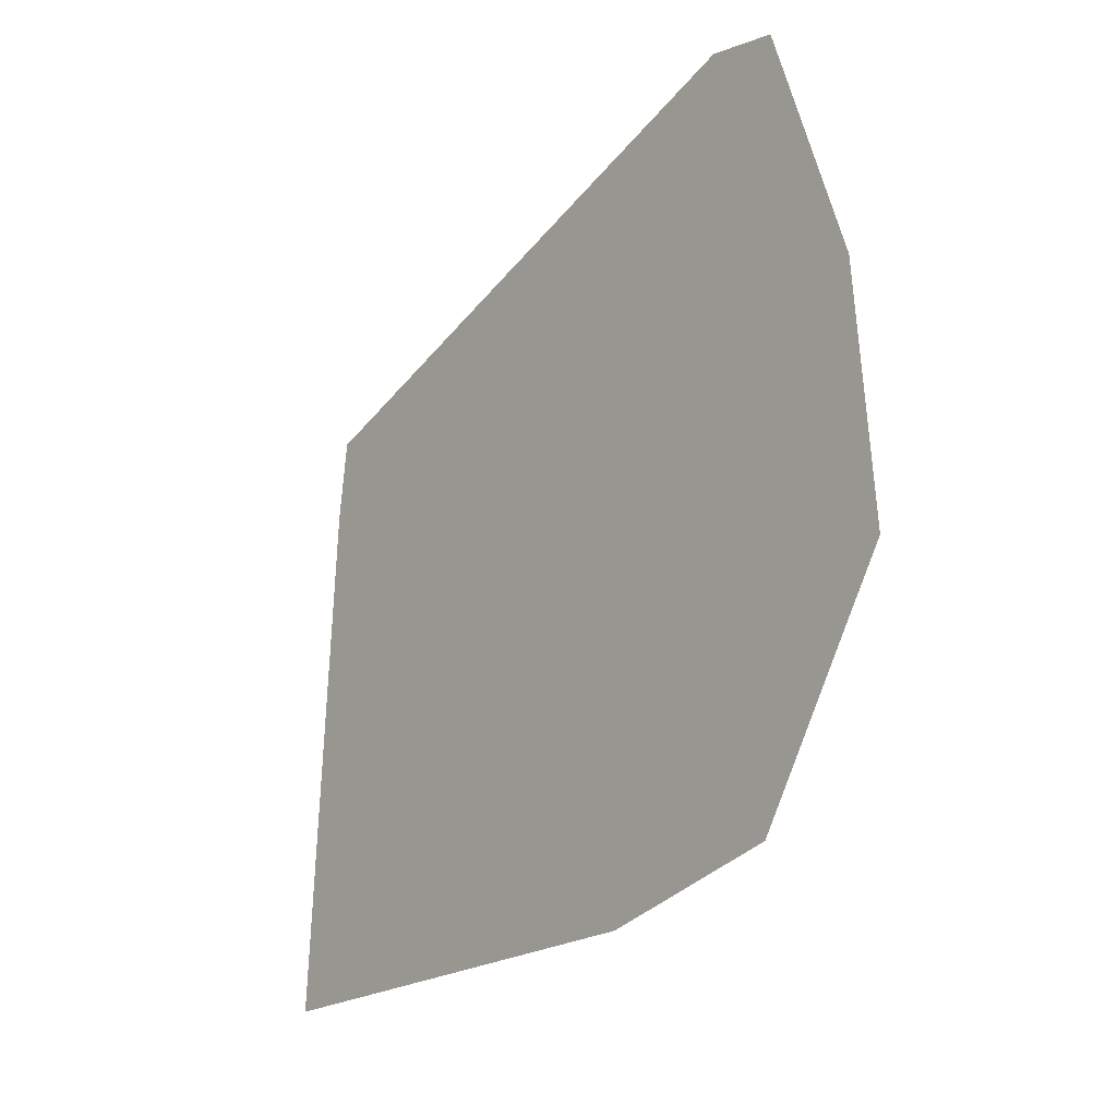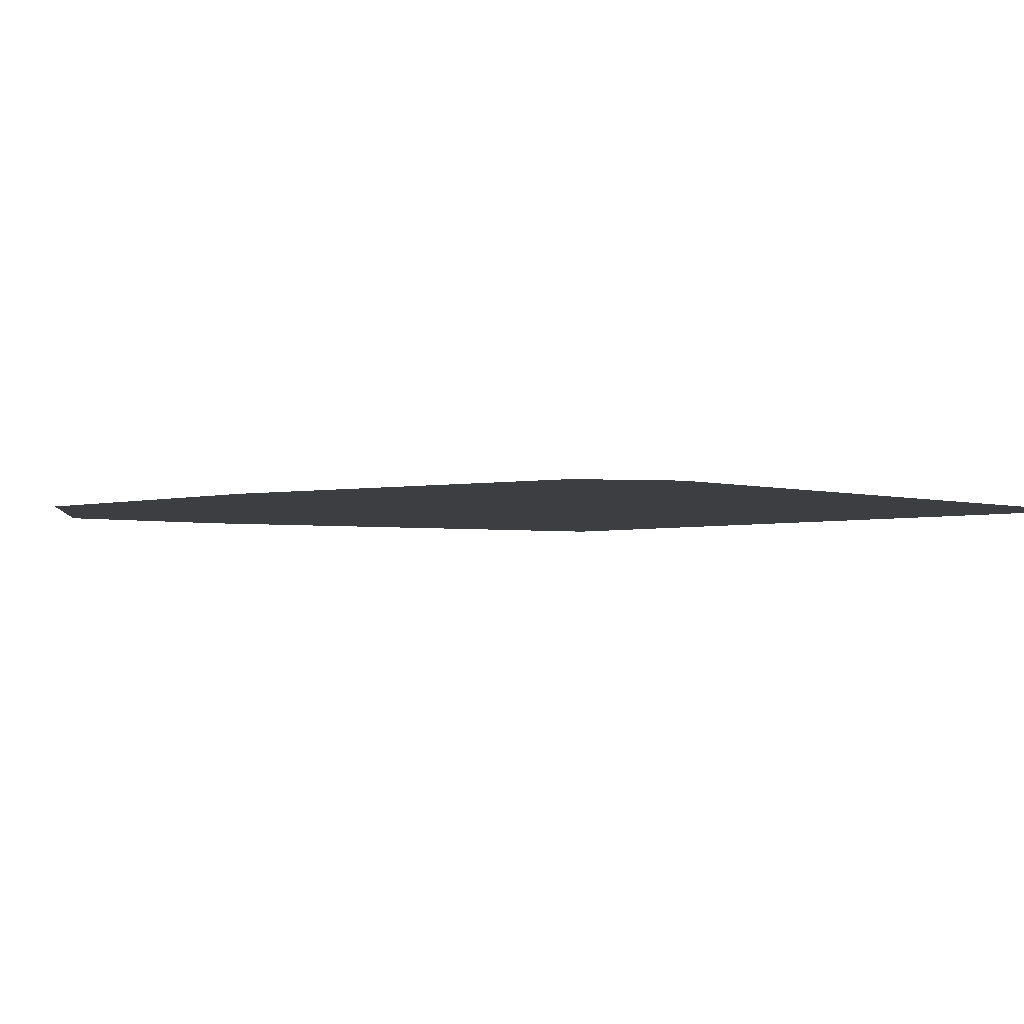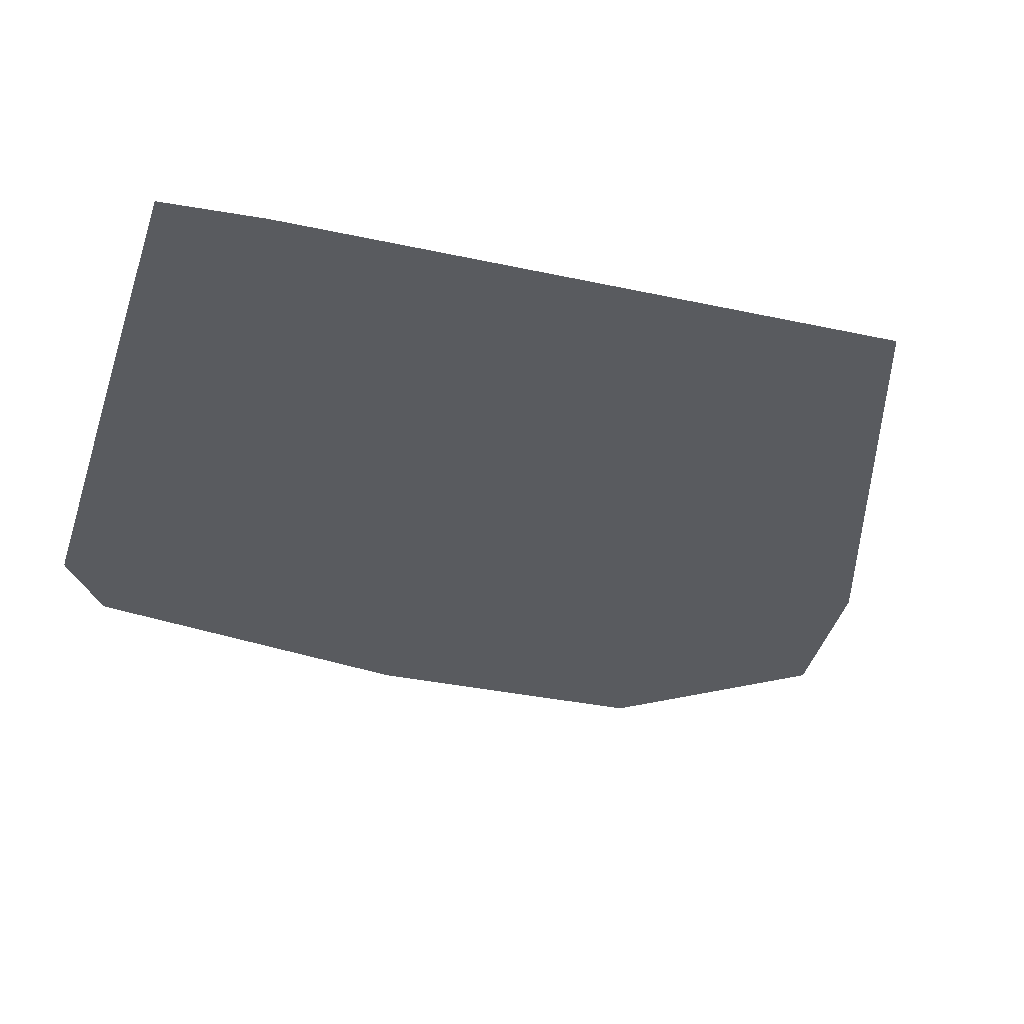
<metadata>
{"format":"obj","ext":"obj","renderer":"f3d","projection":"perspective","resolution":1024,"background":"white","views":[{"elev":-41.1,"azim":54.7,"up":"+Y"},{"elev":-3.1,"azim":134.3,"up":"+Z"},{"elev":-32.3,"azim":-106.8,"up":"+Z"}]}
</metadata>
<code>
v 5.89 -11.33 0
v 3.364 -11.03 0
v 3.344 -11.03 0
v -2.137 -8.634 0
v -2.246 -8.634 0
v 3.252 -11.03 0
v 3.262 -11.03 0
v 3.247 -9.336 0
v 2.03 -8.633 0
v 1.561 -9.341 0
v -2.137 -8.633 0
v 3.261 -10.57 0
v 3.259 -9.336 0
v 3.361 -9.995 0
v 3.764 -10.08 0
v 3.761 -9.332 0
v 3.768 -11.03 0
v 3.767 -10.82 0
v 3.767 -10.86 0
v 3.805 -10.82 0
v 3.767 -10.86 0
v 3.916 -10.86 0
v 3.363 -10.81 0
v 3.363 -10.81 0
v 3.763 -10.81 0
v 3.302 -9.336 0
v 3.302 -9.333 0
v 4.915 -8.633 0
v 4.839 -8.749 0
v 4.916 -8.748 0
v 3.312 -9.336 0
v 4.84 -9.046 0
v 4.544 -9.331 0
v 4.841 -9.33 0
v 5.886 -9.328 0
v 5.885 -8.633 0
v 5.268 -8.633 0
v 4.838 -8.633 0
v 3.759 -8.753 0
v -2.246 -8.633 0
v -2.252 -6.482 0
v -3.649 -8.638 0
v 3.758 -8.633 0
v 4.528 -8.58 0
v 3.357 -8.754 0
v 5.022 -5.402 0
v 5.033 -8.312 0
v 5.931 -7.596 0
v 3.356 -8.633 0
v 4.915 -8.312 0
v -2.127 -2.239 0
v -2.262 -2.239 0
v -2.126 -4.146 0
v 1.531 -8.633 0
v 3.758 -8.581 0
v -1.108 -8.633 0
v -2.263 -1.853 0
v -2.127 -1.852 0
v -2.127 -1.74 0
v -2.138 -4.63 0
v -2.257 -4.146 0
v -2.203 -7.048 0
v -2.138 -4.755 0
v -2.126 -4.63 0
v 7.038 -0.4525 0
v 7.032 0.5619 0
v 5.842 0.5598 0
v 1.438 -6.387 0
v 3.11 -10.71 0
v 3.363 -10.86 0
v 3.247 -9.333 0
v 3.338 -10.71 0
v 3.262 -10.81 0
v 3.34 -10.81 0
v 3.358 -9.333 0
v 3.358 -9.336 0
v 3.261 -10.71 0
v 5.937 -7.988 0
v 5.941 -8.272 0
v 5.976 -7.95 0
v 8.041 -5.958 0
v 7.979 -7.13 0
v 3.259 -9.333 0
v 3.772 -10.81 0
v 4.845 -10.8 0
v 8.053 -8.633 0
v 5.316 -5.234 0
v 5.477 -5.277 0
v 5.861 -5.172 0
v -2.263 -1.856 0
v -2.127 -1.856 0
v -3.702 -0.3253 0
v -3.646 -6.476 0
v -2.256 -4.755 0
v -3.643 -4.15 0
v -3.641 -2.243 0
v -3.636 -1.853 0
v -3.64 -1.853 0
v -3.64 -1.742 0
v -3.636 -1.742 0
v -2.284 -1.856 0
v -2.284 -1.853 0
v -2.285 -1.74 0
v -2.286 -1.354 0
v -2.263 -1.74 0
v -3.63 1.738 0
v -2.301 1.65 0
v -2.301 1.742 0
v 3.363 -10.82 0
v 3.261 0.9355 0
v 3.142 0.9446 0
v 3.142 0.9353 0
v 3.916 -0.8047 0
v 3.916 -0.8138 0
v 5.004 -0.8099 0
v -1.131 -3.853 0
v -1.13 -4.143 0
v 0.1574 -3.849 0
v 3.232 -3.553 0
v 3.257 -3.841 0
v 3.256 -3.553 0
v 3.745 -5.234 0
v 3.259 -5.234 0
v -2.212 -6.021 0
v -2.256 -4.63 0
v 5.84 -3.549 0
v 5.842 -3.727 0
v 5.842 -3.549 0
v -2.208 -6.482 0
v -2.137 -6.482 0
v 0.1584 -4.139 0
v 1.333 -3.846 0
v -1.118 -6.486 0
v 1.951 -0.7954 0
v 1.207 -0.7954 0
v 1.208 -0.8138 0
v 5.219 -5.348 0
v 5.021 -5.275 0
v 5.022 -5.349 0
v -1.127 -4.628 0
v -1.127 -4.757 0
v 0.16 -4.625 0
v 0.1604 -4.76 0
v 1.641 -0.7123 0
v 1.202 -0.6718 0
v 1.204 -0.7147 0
v -1.141 -1.739 0
v 0.1503 -1.737 0
v 0.1471 -0.7711 0
v 1.951 -3.844 0
v 1.295 -2.914 0
v -2.044 -4.755 0
v 3.767 -10.81 0
v 3.767 -10.81 0
v 3.34 -10.81 0
v 3.767 -10.81 0
v 3.34 -10.82 0
v 3.262 -10.82 0
v 3.315 -9.481 0
v 3.262 -10.81 0
v 3.363 -10.71 0
v 3.251 -10.81 0
v 3.363 -10.71 0
v 3.251 -10.71 0
v 3.338 -10.7 0
v 4.679 -11.03 0
v 3.983 -10.86 0
v 4.416 -2.038 0
v 5.009 -1.995 0
v 5.008 -1.85 0
v 3.341 -10.87 0
v 3.262 -10.87 0
v 3.251 -10.82 0
v 3.251 -10.81 0
v 5.842 0.9396 0
v 7.013 0.9414 0
v 0.1427 0.5498 0
v -0.4562 1.657 0
v 1.951 -1.845 0
v 2.072 -1.844 0
v 1.951 -1.735 0
v 5.842 -0.8138 0
v 3.261 0.5553 0
v 3.142 0.5551 0
v 7.025 -1.732 0
v 5.842 -1.736 0
v 3.847 0.9364 0
v 5.842 -1.849 0
v 1.945 -2.228 0
v 2.07 -2.228 0
v 5.842 -3.433 0
v 5.838 -3.433 0
v 4.999 0.5583 0
v 3.147 -1.852 0
v 3.147 -2.026 0
v 3.251 -2.025 0
v 6.817 -4.181 0
v 5.843 -3.834 0
v 4.025 -3.552 0
v 5.842 -3.834 0
v 5.849 -4.25 0
v 5.016 -3.836 0
v 4.02 -3.438 0
v 3.964 -2.021 0
v 3.256 -3.44 0
v 3.148 -1.686 0
v 3.148 -1.743 0
v 3.254 -1.743 0
v 0.7419 -0.7173 0
v 0.7419 -0.6704 0
v 2.078 -0.8138 0
v 2.282 -0.7969 0
v 2.078 -0.796 0
v 0.8611 -0.7954 0
v 4.036 -3.839 0
v 1.251 -1.846 0
v 1.267 -2.23 0
v 1.943 -1.845 0
v 2.045 -6.22 0
v 1.371 -4.763 0
v 3.747 -5.753 0
v 3.259 -5.353 0
v 3.139 -5.353 0
v 3.139 -5.263 0
v 3.259 -5.264 0
v 5.015 -3.55 0
v 3.139 -5.234 0
v 3.143 -3.841 0
v 4.093 -5.269 0
v 4.642 -5.234 0
v 5.008 -1.738 0
v 2.284 -1.686 0
v 5.014 -3.436 0
v 3.263 -0.8138 0
v 4.288 -2.019 0
v 3.957 -1.851 0
v 4.998 0.9382 0
v 3.921 -0.9385 0
v 3.953 -1.741 0
v 5.842 0.9446 0
v 3.261 0.9446 0
v 4.388 0.5573 0
v 0.1387 1.748 0
v 0.7419 0.5508 0
v 0.8587 0.551 0
v 0.7419 0.9532 0
v 3.745 -5.267 0
v 3.745 -5.352 0
v 3.144 -3.441 0
v 3.143 -3.553 0
v 3.233 -3.44 0
v -3.705 0.2821 0
v -3.702 0.2825 0
v 3.264 -1.851 0
v 3.253 -1.851 0
v 2.055 -4.622 0
v 1.954 -4.622 0
v 3.264 -1.743 0
v 3.264 -1.686 0
v 3.255 -1.686 0
v 3.263 -0.7954 0
v 3.263 -0.6782 0
v 3.15 -0.7954 0
v 3.15 -0.6779 0
v 3.15 -0.8138 0
v 3.142 -0.6779 0
v 3.142 -0.7954 0
v 3.263 -0.8016 0
v 3.15 -0.8011 0
v 3.142 -0.801 0
v 3.142 0.9538 0
v 3.261 0.9534 0
v 3.261 0.9539 0
v 2.06 -3.844 0
v 2.054 -4.764 0
v 2.29 -3.843 0
v 2.278 0.9536 0
v 1.924 1.061 0
v 1.135 0.9533 0
v 5.953 -5.346 0
v 5.952 -5.28 0
v 5.863 -5.347 0
v 3.362 -10.47 0
v 3.334 -10.5 0
v 2.073 -1.735 0
v 5.842 1.746 0
v 2.279 0.5535 0
v 2.282 -0.6752 0
v 2.282 -0.7954 0
v 2.278 1.06 0
v 0.7419 1.746 0
v -1.141 -1.853 0
v 2.078 -0.7954 0
v 2.079 -0.6745 0
v 3.142 -0.8138 0
v 5.004 -0.8138 0
v 3.37 -10.71 0
v 6.642 -8.284 0
v 1.345 -4.135 0
v 1.366 -4.623 0
v 1.951 -1.685 0
v 2.073 -1.685 0
v 1.951 -0.8138 0
v 1.951 -0.6741 0
v 1.151 0.5516 0
v 0.858 0.9533 0
v -1.139 -2.237 0
v 1.246 -1.736 0
v 1.943 -1.735 0
v 1.943 -1.685 0
v 0.8609 -0.7166 0
v 0.8608 -0.6707 0
v 0.7419 -0.7954 0
v 0.7419 -0.8138 0
v 0.1507 -1.849 0
v 0.152 -2.233 0
v 1.955 -4.764 0
v 0.7418 1.749 0
v -2.051 -4.145 0
v -2.046 -4.63 0
v -2.126 -4.755 0
v -1.128 -4.567 0
v 3.862 0.5563 0
v 5.021 -5.234 0
v 4.096 -5.351 0
v 5.862 -5.28 0
v 5.884 -8.271 0
v 5.884 -8.307 0
v 5.941 -8.307 0
v 5.951 -5.147 0
v -1.757 -4.565 0
v 2.282 -0.8138 0
v 5.604 -8.309 0
v 3.164 -10.66 0
v 5.943 -4.25 0
v -3.701 -0.3241 0
v 3.261 -10.69 0
v 3.252 -10.87 0
v 7.51 -4.181 0
v 8.034 -4.246 0
v 7.126 -1.278 0
v 3.251 -10.58 0
v 6.573 -8.303 0
v 8.035 -4.574 0
v 4.845 -10.81 0
v 4.305 -10.86 0
v 4.845 -10.82 0
v 4.845 -10.86 0
v 3.98 -10.86 0
v 7.972 -7.844 0
v 4.846 -11.07 0
v 4.846 -11.03 0
v 4.632 -10.86 0
v 4.845 -10.86 0
v 3.251 -10.68 0
f 1 2 3
f 4 5 6
f 3 7 1
f 8 9 10
f 5 4 11
f 12 13 8
f 14 15 16
f 7 6 1
f 17 2 1
f 18 19 20
f 21 17 22
f 23 24 25
f 13 26 27
f 28 29 30
f 27 26 31
f 32 33 34
f 35 36 37
f 38 29 28
f 30 32 37
f 39 29 38
f 40 41 42
f 39 38 43
f 44 43 38
f 39 43 45
f 46 47 48
f 43 49 45
f 28 47 50
f 49 9 45
f 51 52 53
f 9 54 10
f 43 55 49
f 10 56 6
f 43 44 55
f 56 4 6
f 57 58 59
f 11 4 56
f 60 53 61
f 62 40 11
f 28 50 38
f 60 63 64
f 65 66 67
f 54 68 56
f 69 10 6
f 54 56 10
f 70 3 2
f 71 9 8
f 72 73 74
f 75 31 76
f 72 77 73
f 27 31 75
f 78 79 80
f 75 39 45
f 81 80 82
f 16 39 75
f 13 83 8
f 45 9 71
f 71 83 45
f 71 8 83
f 83 27 45
f 83 13 27
f 27 75 45
f 76 16 75
f 14 16 76
f 33 39 16
f 84 18 20
f 29 39 33
f 15 85 33
f 35 37 32
f 1 86 35
f 87 88 89
f 90 91 57
f 92 42 93
f 94 95 93
f 96 92 95
f 61 96 95
f 92 93 95
f 97 98 96
f 99 92 98
f 100 99 97
f 92 96 98
f 101 97 96
f 99 98 97
f 101 102 97
f 103 104 100
f 52 101 96
f 102 103 97
f 57 102 101
f 103 100 97
f 105 103 102
f 106 107 108
f 57 59 105
f 18 109 19
f 110 111 112
f 5 42 6
f 113 114 115
f 92 99 100
f 91 58 57
f 104 103 105
f 51 91 90
f 105 102 57
f 116 117 118
f 57 101 90
f 119 120 121
f 90 101 52
f 122 120 123
f 52 96 61
f 124 63 94
f 61 95 125
f 124 94 41
f 125 95 94
f 126 127 128
f 94 93 41
f 11 40 5
f 41 93 42
f 129 124 41
f 60 125 94
f 40 62 41
f 130 124 129
f 94 63 60
f 129 41 62
f 62 130 129
f 131 132 118
f 11 130 62
f 133 11 56
f 130 63 124
f 133 130 11
f 134 135 136
f 52 61 53
f 137 138 139
f 90 52 51
f 140 141 142
f 105 59 104
f 142 141 143
f 144 145 146
f 147 148 149
f 147 149 104
f 132 150 151
f 152 130 133
f 153 154 25
f 84 85 154
f 23 155 24
f 18 84 156
f 157 155 158
f 159 76 31
f 160 155 74
f 23 161 74
f 160 73 162
f 72 161 163
f 69 162 164
f 165 72 163
f 166 167 17
f 168 169 170
f 154 153 84
f 19 70 21
f 157 24 155
f 23 74 155
f 73 160 74
f 171 3 70
f 7 171 172
f 158 172 157
f 173 174 69
f 160 162 174
f 175 67 176
f 177 178 107
f 179 180 181
f 65 67 182
f 183 112 184
f 185 182 186
f 187 110 183
f 185 186 188
f 179 189 190
f 191 188 192
f 67 175 193
f 191 192 126
f 194 195 196
f 197 127 198
f 121 120 199
f 198 200 201
f 169 192 188
f 200 127 202
f 203 204 205
f 47 28 37
f 206 207 208
f 209 210 149
f 211 212 213
f 121 199 203
f 214 135 146
f 120 215 199
f 216 217 218
f 44 38 50
f 68 219 220
f 221 222 223
f 224 223 225
f 221 219 49
f 127 226 202
f 55 221 49
f 221 50 46
f 227 123 228
f 202 226 215
f 170 188 186
f 229 230 215
f 170 186 231
f 207 206 232
f 199 226 233
f 113 234 114
f 203 199 233
f 66 176 67
f 17 21 2
f 204 235 236
f 193 175 237
f 231 238 239
f 237 240 241
f 242 237 187
f 178 177 243
f 113 115 242
f 244 245 246
f 229 247 248
f 49 219 9
f 227 224 123
f 122 229 215
f 228 123 120
f 225 247 122
f 228 120 119
f 123 225 122
f 205 121 203
f 119 249 250
f 196 195 251
f 251 249 119
f 156 109 18
f 106 252 253
f 205 251 121
f 121 251 119
f 196 254 255
f 256 150 257
f 196 255 194
f 258 239 259
f 254 208 255
f 260 206 208
f 258 260 208
f 261 262 263
f 262 264 263
f 183 264 262
f 260 234 265
f 264 266 267
f 265 268 269
f 263 267 270
f 194 207 232
f 255 208 207
f 195 194 232
f 255 207 194
f 271 272 273
f 251 205 196
f 195 249 251
f 189 150 274
f 119 250 228
f 157 109 24
f 256 275 227
f 276 256 228
f 275 224 227
f 224 225 123
f 228 256 227
f 223 222 225
f 277 278 279
f 175 176 240
f 138 88 87
f 280 81 281
f 48 280 282
f 283 14 284
f 177 244 246
f 180 285 181
f 273 240 286
f 271 277 111
f 237 241 187
f 241 240 272
f 277 287 112
f 266 264 184
f 112 287 184
f 267 263 264
f 288 289 266
f 265 206 260
f 266 289 267
f 267 289 212
f 111 277 112
f 290 278 277
f 184 287 288
f 243 246 291
f 184 288 266
f 292 147 58
f 213 289 293
f 288 294 289
f 295 232 206
f 213 212 289
f 250 276 228
f 250 249 276
f 232 249 195
f 232 276 249
f 238 231 296
f 271 111 272
f 25 297 23
f 25 154 15
f 82 80 298
f 297 25 283
f 28 30 37
f 163 297 283
f 159 14 76
f 283 25 15
f 299 300 257
f 68 9 219
f 300 220 257
f 219 223 275
f 274 256 276
f 257 275 256
f 190 274 276
f 150 256 274
f 274 190 189
f 276 232 190
f 190 180 179
f 190 232 180
f 301 285 302
f 180 232 285
f 301 302 303
f 285 232 302
f 287 294 288
f 304 287 305
f 289 294 293
f 287 277 305
f 277 279 305
f 210 244 177
f 306 245 279
f 307 91 51
f 304 293 294
f 308 309 310
f 311 210 209
f 216 309 308
f 311 145 312
f 218 309 216
f 313 314 214
f 189 218 217
f 311 214 146
f 189 217 151
f 315 308 148
f 189 151 150
f 316 216 315
f 150 132 299
f 316 217 216
f 131 299 132
f 257 150 299
f 131 142 299
f 317 275 257
f 142 143 300
f 219 275 317
f 56 68 133
f 54 9 68
f 243 108 178
f 243 291 318
f 246 306 291
f 273 291 290
f 278 291 279
f 291 286 318
f 210 312 245
f 292 58 91
f 245 305 279
f 313 209 149
f 214 314 136
f 314 313 149
f 314 308 136
f 148 308 314
f 149 148 314
f 104 177 107
f 149 210 177
f 104 149 177
f 147 59 58
f 51 319 116
f 315 216 308
f 147 292 148
f 316 151 217
f 116 316 307
f 118 151 316
f 320 64 321
f 132 151 118
f 117 131 118
f 142 300 299
f 322 142 131
f 143 220 300
f 68 143 133
f 68 220 143
f 192 233 226
f 199 215 226
f 127 197 128
f 226 127 126
f 53 319 51
f 316 315 307
f 323 242 187
f 175 240 237
f 185 188 191
f 115 67 193
f 197 191 128
f 186 182 231
f 67 115 182
f 115 193 242
f 203 233 168
f 226 126 192
f 230 202 215
f 324 87 202
f 325 138 229
f 79 298 80
f 282 281 326
f 324 230 138
f 282 326 88
f 138 325 139
f 327 328 79
f 139 325 46
f 36 329 328
f 46 325 221
f 282 280 281
f 281 330 89
f 46 137 139
f 326 281 89
f 222 247 225
f 222 248 247
f 313 214 209
f 146 145 311
f 311 312 210
f 145 305 312
f 210 245 244
f 312 305 245
f 309 181 301
f 309 218 179
f 59 147 104
f 292 315 148
f 64 319 53
f 322 131 117
f 316 116 118
f 321 64 63
f 331 320 140
f 141 133 143
f 322 331 140
f 319 64 320
f 53 60 64
f 61 125 60
f 236 254 204
f 236 239 254
f 254 258 208
f 254 239 258
f 258 259 260
f 239 238 259
f 301 303 310
f 268 113 261
f 113 262 261
f 183 184 264
f 323 183 262
f 323 187 183
f 183 110 112
f 187 241 110
f 320 321 152
f 63 130 321
f 320 152 140
f 321 130 152
f 152 141 140
f 152 133 141
f 220 317 257
f 220 219 317
f 135 134 144
f 294 287 304
f 304 134 293
f 144 146 135
f 295 270 332
f 270 267 212
f 332 270 212
f 134 213 293
f 263 269 261
f 234 238 114
f 262 113 323
f 296 231 182
f 114 296 115
f 296 182 115
f 269 268 261
f 265 269 295
f 268 234 113
f 238 296 114
f 259 234 260
f 259 238 234
f 232 332 211
f 232 295 332
f 310 136 308
f 309 301 310
f 232 211 302
f 303 136 310
f 136 303 134
f 181 285 301
f 309 179 181
f 218 189 179
f 307 292 91
f 307 315 292
f 204 196 205
f 204 254 196
f 203 235 204
f 168 170 236
f 333 48 47
f 69 164 334
f 333 78 48
f 82 86 81
f 327 79 78
f 271 290 277
f 185 65 182
f 271 273 290
f 135 214 136
f 311 209 214
f 304 144 134
f 128 191 126
f 188 170 169
f 335 198 201
f 127 200 198
f 202 201 200
f 89 330 201
f 87 89 201
f 88 326 89
f 137 282 88
f 137 48 282
f 24 156 25
f 252 92 336
f 336 253 252
f 5 40 42
f 291 306 279
f 246 245 306
f 291 273 286
f 272 240 273
f 107 178 108
f 177 246 243
f 161 297 163
f 161 23 297
f 337 77 165
f 164 73 77
f 337 164 77
f 162 73 164
f 338 69 6
f 174 162 69
f 304 145 144
f 145 304 305
f 248 222 221
f 176 286 240
f 339 340 185
f 191 197 185
f 236 231 239
f 236 170 231
f 168 236 235
f 341 66 65
f 341 340 66
f 185 341 65
f 185 340 341
f 50 221 55
f 340 176 66
f 8 334 342
f 86 340 81
f 85 1 35
f 142 322 140
f 117 319 331
f 51 116 307
f 319 117 116
f 113 242 323
f 193 237 242
f 335 197 198
f 339 185 197
f 343 86 298
f 154 85 15
f 330 335 201
f 290 291 278
f 202 87 201
f 324 138 87
f 138 230 229
f 324 202 230
f 275 223 224
f 219 221 223
f 325 248 221
f 325 229 248
f 138 137 88
f 46 48 137
f 344 281 81
f 344 330 281
f 345 84 20
f 79 329 343
f 346 167 166
f 346 347 20
f 333 328 327
f 17 167 22
f 79 343 298
f 329 36 343
f 36 328 333
f 329 79 328
f 37 333 47
f 37 36 333
f 85 345 1
f 348 1 347
f 109 157 171
f 36 86 343
f 346 20 349
f 15 33 16
f 345 347 1
f 155 160 158
f 174 158 160
f 171 70 109
f 338 173 69
f 158 174 173
f 283 284 163
f 350 86 82
f 298 350 82
f 298 86 350
f 351 1 352
f 44 50 55
f 47 46 50
f 35 32 34
f 29 33 32
f 34 85 35
f 34 33 85
f 86 36 35
f 20 347 345
f 353 348 347
f 354 1 348
f 353 354 348
f 352 1 354
f 166 352 354
f 166 351 352
f 17 351 166
f 17 1 351
f 22 349 20
f 22 167 349
f 156 153 25
f 156 84 153
f 284 12 165
f 163 284 165
f 12 337 165
f 355 164 337
f 12 342 337
f 334 164 355
f 333 327 78
f 70 2 21
f 111 110 241
f 111 241 272
f 283 15 14
f 84 345 85
f 229 122 247
f 215 120 122
f 26 159 31
f 26 13 159
f 173 172 158
f 7 3 171
f 77 72 165
f 74 161 72
f 7 172 6
f 171 157 172
f 22 19 21
f 342 355 337
f 172 338 6
f 172 173 338
f 78 80 48
f 334 355 342
f 334 8 69
f 69 8 10
f 13 12 159
f 12 8 342
f 303 211 134
f 211 332 212
f 159 284 14
f 19 22 20
f 167 346 349
f 353 347 346
f 346 354 353
f 354 346 166
f 284 159 12
f 29 32 30
f 81 340 344
f 340 335 344
f 344 335 330
f 335 340 197
f 197 340 339
f 117 331 322
f 319 320 331
f 106 104 107
f 106 100 104
f 100 336 92
f 100 106 336
f 336 106 253
f 19 109 70
f 156 24 109
f 233 192 169
f 203 168 235
f 233 169 168
f 206 265 295
f 234 268 265
f 270 269 263
f 270 295 269
f 80 280 48
f 280 80 81
f 134 211 213
f 303 302 211

</code>
